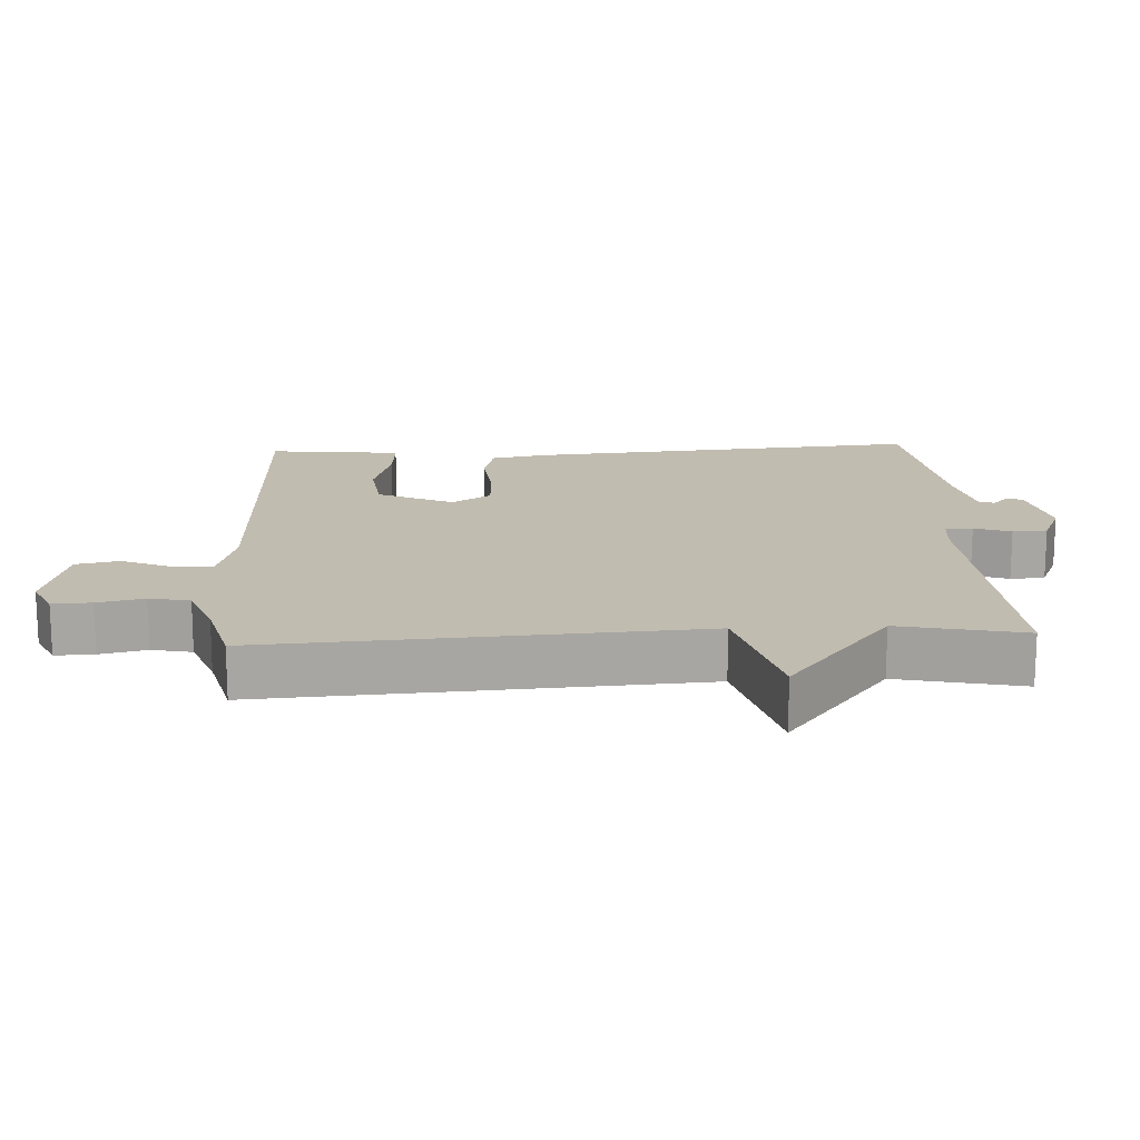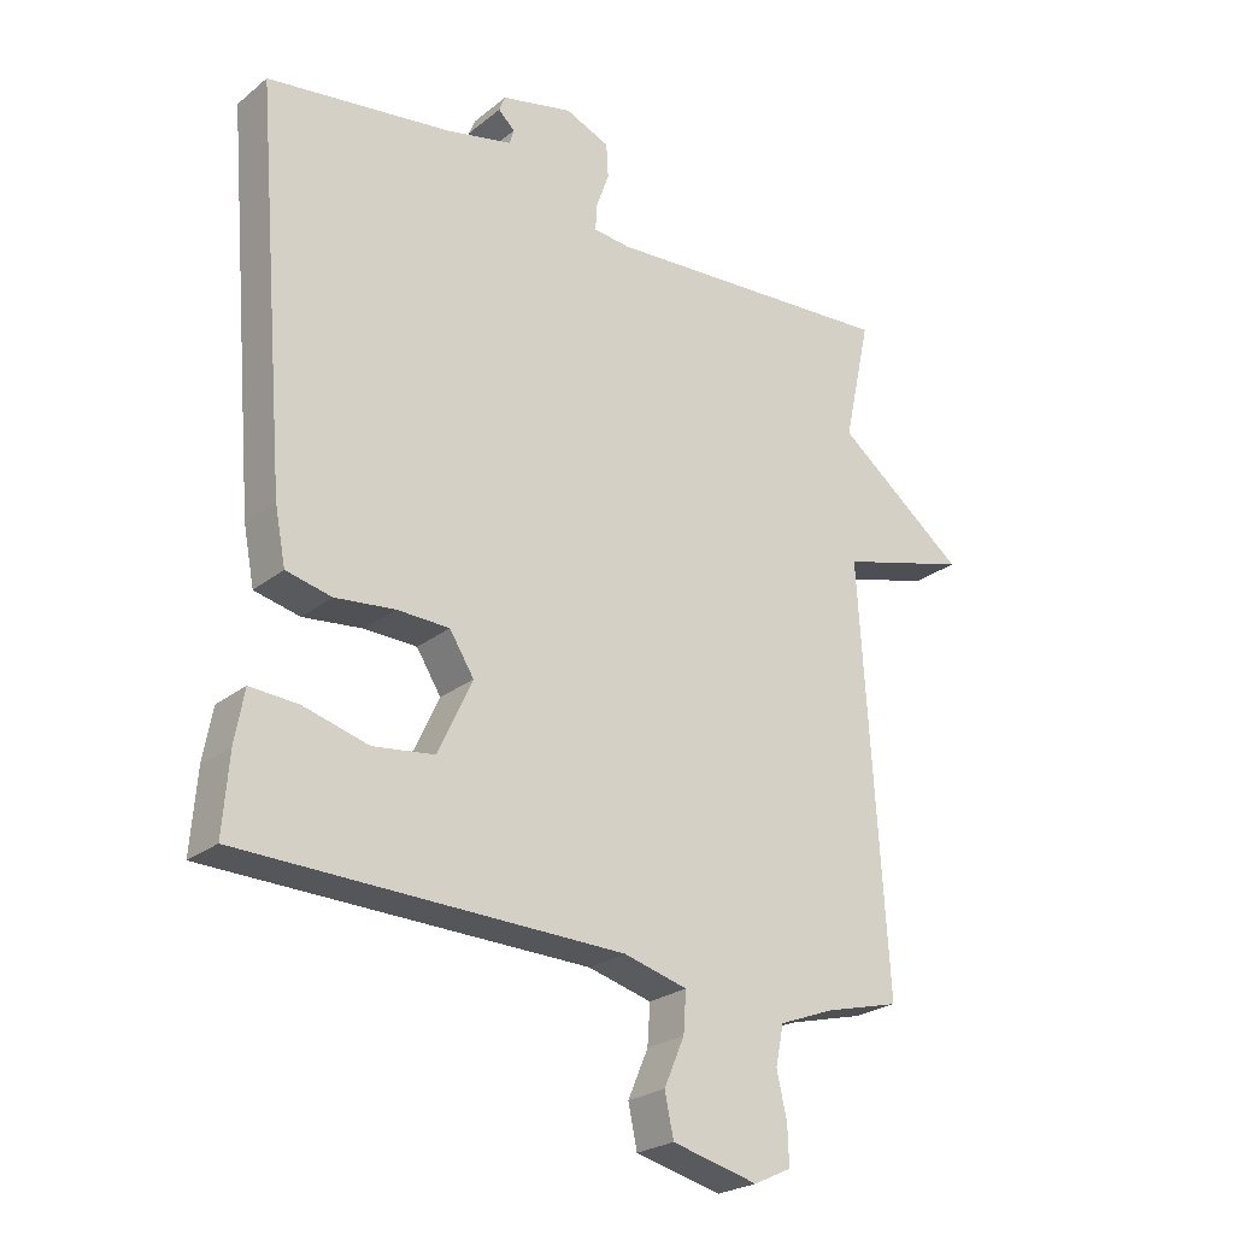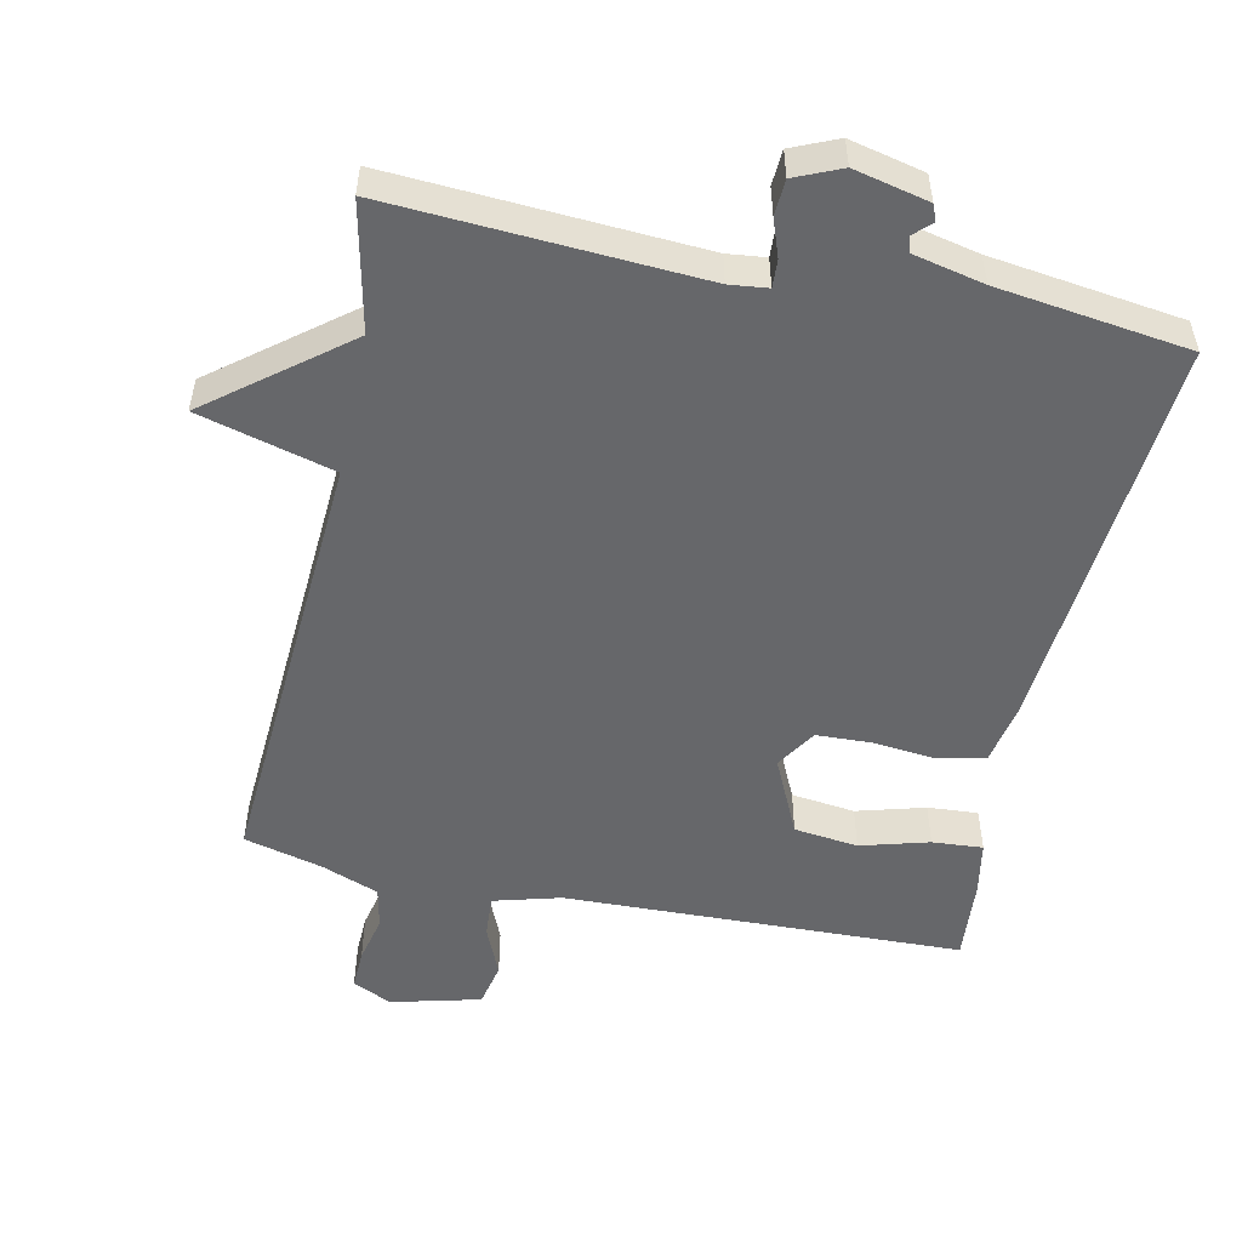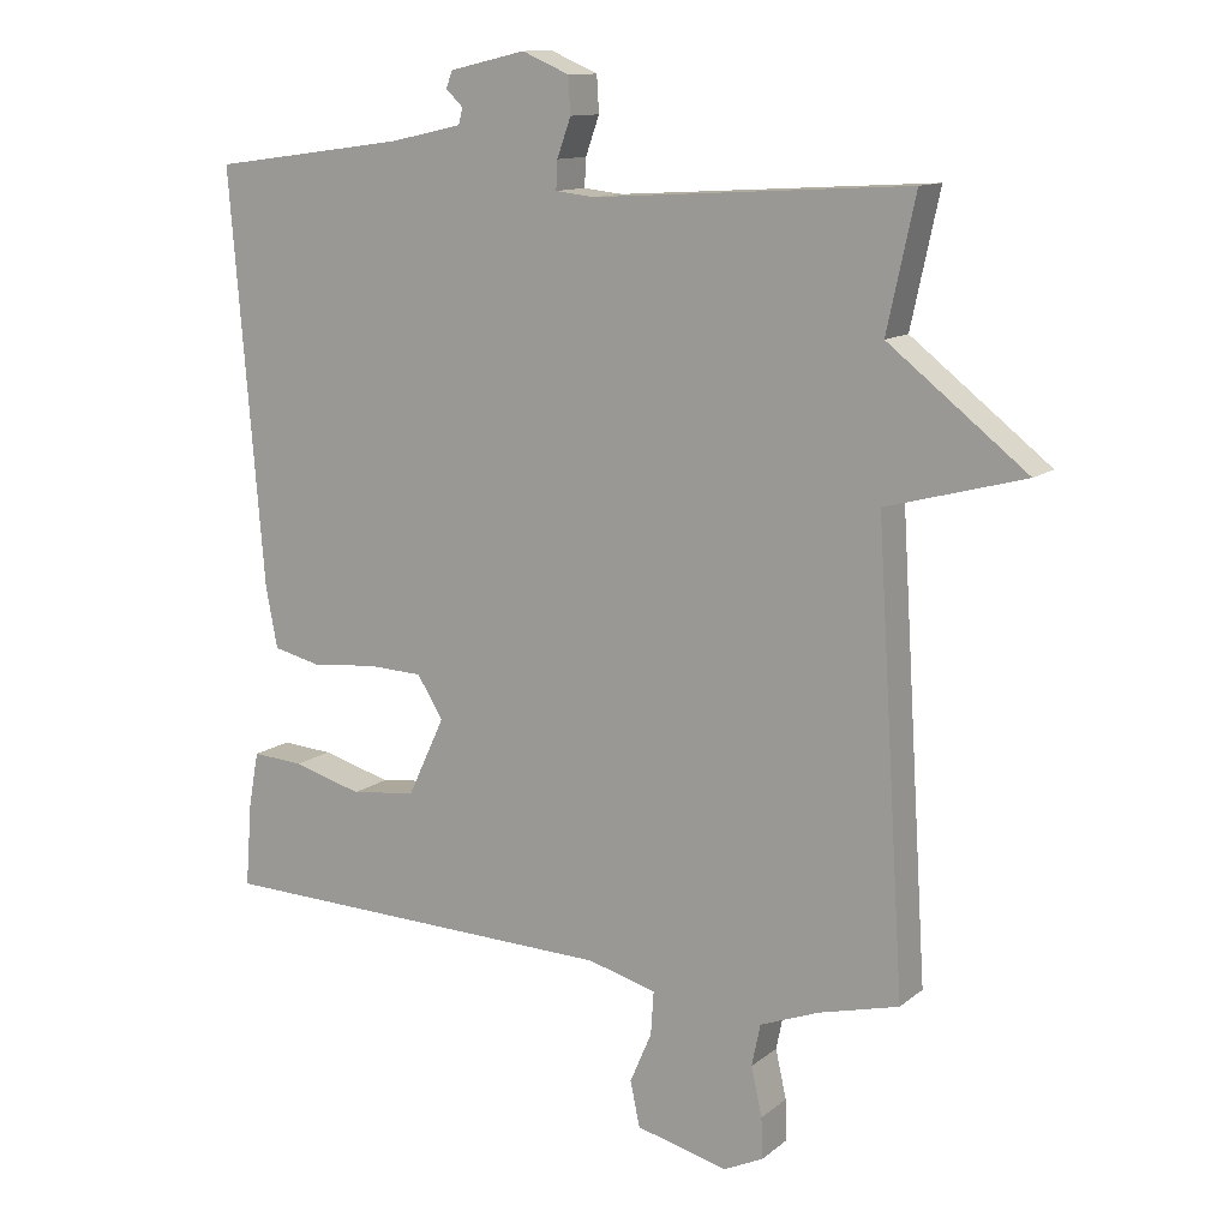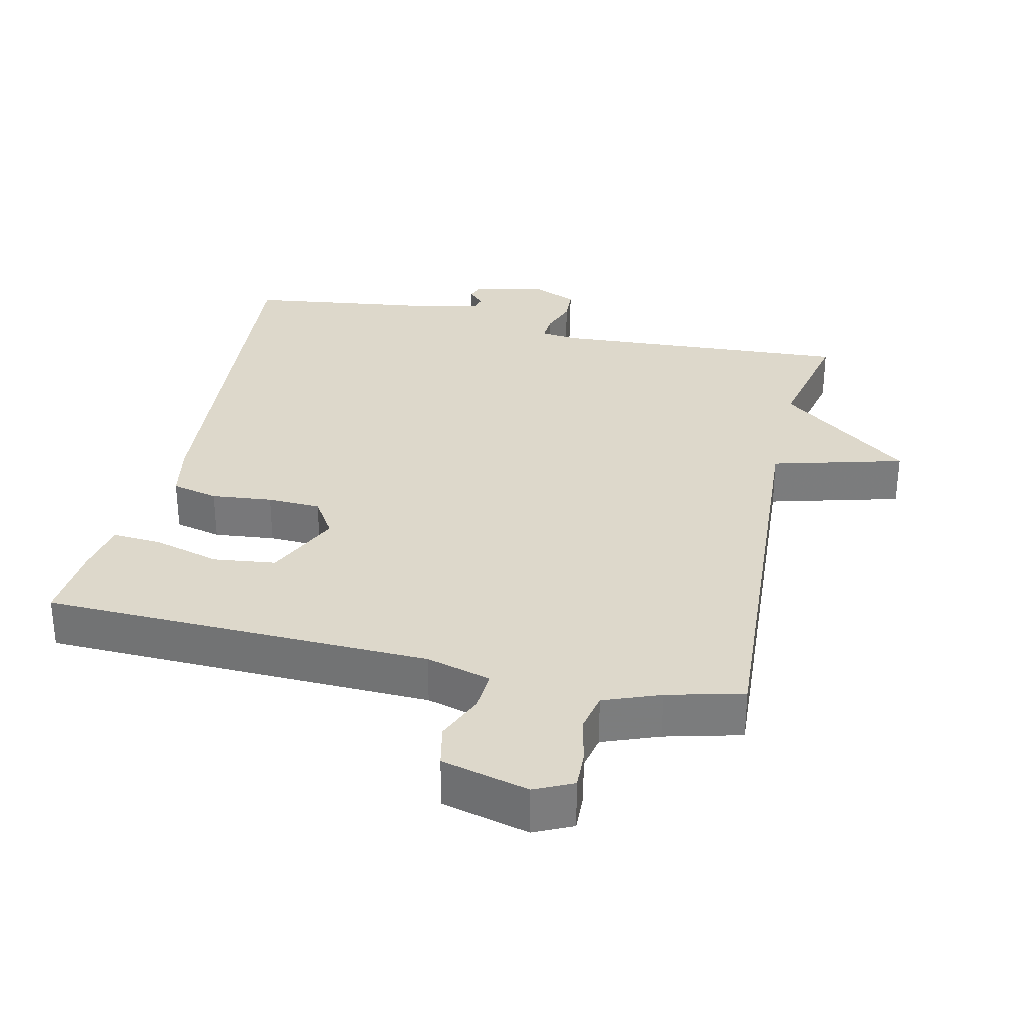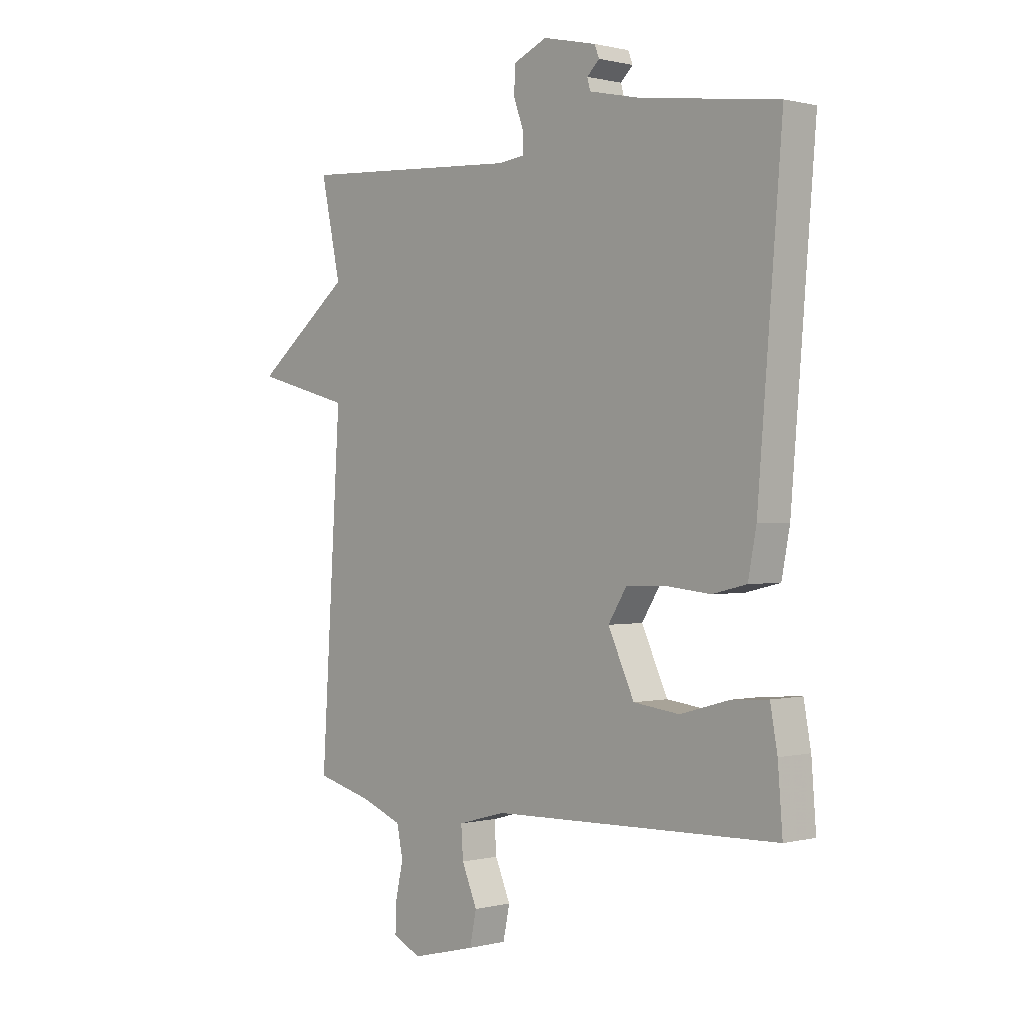
<metadata>
{"format":"obj","ext":"obj","renderer":"f3d","projection":"perspective","resolution":1024,"background":"white","views":[{"elev":16.4,"azim":-92.9,"up":"+Y"},{"elev":-24.3,"azim":142.1,"up":"+Z"},{"elev":-52.2,"azim":-12.0,"up":"+Y"},{"elev":12.1,"azim":-150.2,"up":"+Z"},{"elev":31.5,"azim":-167.3,"up":"+Y"},{"elev":0.5,"azim":47.3,"up":"+Z"}]}
</metadata>
<code>
v 0.5 0.07 -0.5
v -0.06 0.07 -0.517
v -0.154 0.07 -0.543
v -0.15 0.07 -0.602
v -0.12 0.07 -0.672
v -0.133 0.07 -0.734
v -0.259 0.07 -0.766
v -0.314 0.07 -0.74
v -0.312 0.07 -0.684
v -0.297 0.07 -0.617
v -0.309 0.07 -0.559
v -0.39 0.07 -0.528
v -0.5 0.07 -0.5
v -0.461 0.07 0.12
v -0.651 0.07 0.171
v -0.461 0.07 0.32
v -0.5 0.07 0.5
v -0.066 0.07 0.474
v -0.012 0.07 0.48
v -0.014 0.07 0.519
v -0.033 0.07 0.572
v -0.03 0.07 0.622
v 0.035 0.07 0.65
v 0.14 0.07 0.626
v 0.149 0.07 0.603
v 0.125 0.07 0.58
v 0.131 0.07 0.558
v 0.231 0.07 0.536
v 0.5 0.07 0.5
v 0.453 0.07 -0.07
v 0.437 0.07 -0.153
v 0.37 0.07 -0.169
v 0.282 0.07 -0.16
v 0.205 0.07 -0.163
v 0.169 0.07 -0.22
v 0.22 0.07 -0.329
v 0.31 0.07 -0.34
v 0.406 0.07 -0.313
v 0.477 0.07 -0.308
v 0.491 0.07 -0.385
v 0.5 0 -0.5
v -0.06 0 -0.517
v -0.154 0 -0.543
v -0.15 0 -0.602
v -0.12 0 -0.672
v -0.133 0 -0.734
v -0.259 0 -0.766
v -0.314 0 -0.74
v -0.312 0 -0.684
v -0.297 0 -0.617
v -0.309 0 -0.559
v -0.39 0 -0.528
v -0.5 0 -0.5
v -0.461 0 0.12
v -0.651 0 0.171
v -0.461 0 0.32
v -0.5 0 0.5
v -0.066 0 0.474
v -0.012 0 0.48
v -0.014 0 0.519
v -0.033 0 0.572
v -0.03 0 0.622
v 0.035 0 0.65
v 0.14 0 0.626
v 0.149 0 0.603
v 0.125 0 0.58
v 0.131 0 0.558
v 0.231 0 0.536
v 0.5 0 0.5
v 0.453 0 -0.07
v 0.437 0 -0.153
v 0.37 0 -0.169
v 0.282 0 -0.16
v 0.205 0 -0.163
v 0.169 0 -0.22
v 0.22 0 -0.329
v 0.31 0 -0.34
v 0.406 0 -0.313
v 0.477 0 -0.308
v 0.491 0 -0.385
f 40 1 2
f 39 40 2
f 38 39 2
f 37 38 2
f 36 37 2 3
f 35 36 3
f 34 35 3
f 31 32 33
f 30 31 33
f 29 30 33
f 28 29 33
f 27 28 33 34
f 26 27 34 3
f 24 25 26
f 23 24 26
f 22 23 26
f 21 22 26
f 20 21 26
f 19 20 26
f 16 17 18
f 16 18 19
f 15 16 19
f 14 15 19
f 19 26 3
f 14 19 3
f 13 14 3
f 12 13 3
f 8 9 10
f 7 8 10
f 6 7 10
f 5 6 10
f 4 5 10
f 4 10 11
f 3 4 11 12
f 42 41 80
f 42 80 79
f 42 79 78
f 42 78 77
f 43 42 77 76
f 43 76 75
f 43 75 74
f 73 72 71
f 73 71 70
f 73 70 69
f 73 69 68
f 74 73 68 67
f 43 74 67 66
f 66 65 64
f 66 64 63
f 66 63 62
f 66 62 61
f 66 61 60
f 66 60 59
f 58 57 56
f 59 58 56
f 59 56 55
f 59 55 54
f 43 66 59
f 43 59 54
f 43 54 53
f 43 53 52
f 50 49 48
f 50 48 47
f 50 47 46
f 50 46 45
f 50 45 44
f 51 50 44
f 52 51 44 43
f 1 41 42 2
f 2 42 43 3
f 3 43 44 4
f 4 44 45 5
f 5 45 46 6
f 6 46 47 7
f 7 47 48 8
f 8 48 49 9
f 9 49 50 10
f 10 50 51 11
f 11 51 52 12
f 12 52 53 13
f 13 53 54 14
f 14 54 55 15
f 15 55 56 16
f 16 56 57 17
f 17 57 58 18
f 18 58 59 19
f 19 59 60 20
f 20 60 61 21
f 21 61 62 22
f 22 62 63 23
f 23 63 64 24
f 24 64 65 25
f 25 65 66 26
f 26 66 67 27
f 27 67 68 28
f 28 68 69 29
f 29 69 70 30
f 30 70 71 31
f 31 71 72 32
f 32 72 73 33
f 33 73 74 34
f 34 74 75 35
f 35 75 76 36
f 36 76 77 37
f 37 77 78 38
f 38 78 79 39
f 39 79 80 40
f 40 80 41 1

</code>
